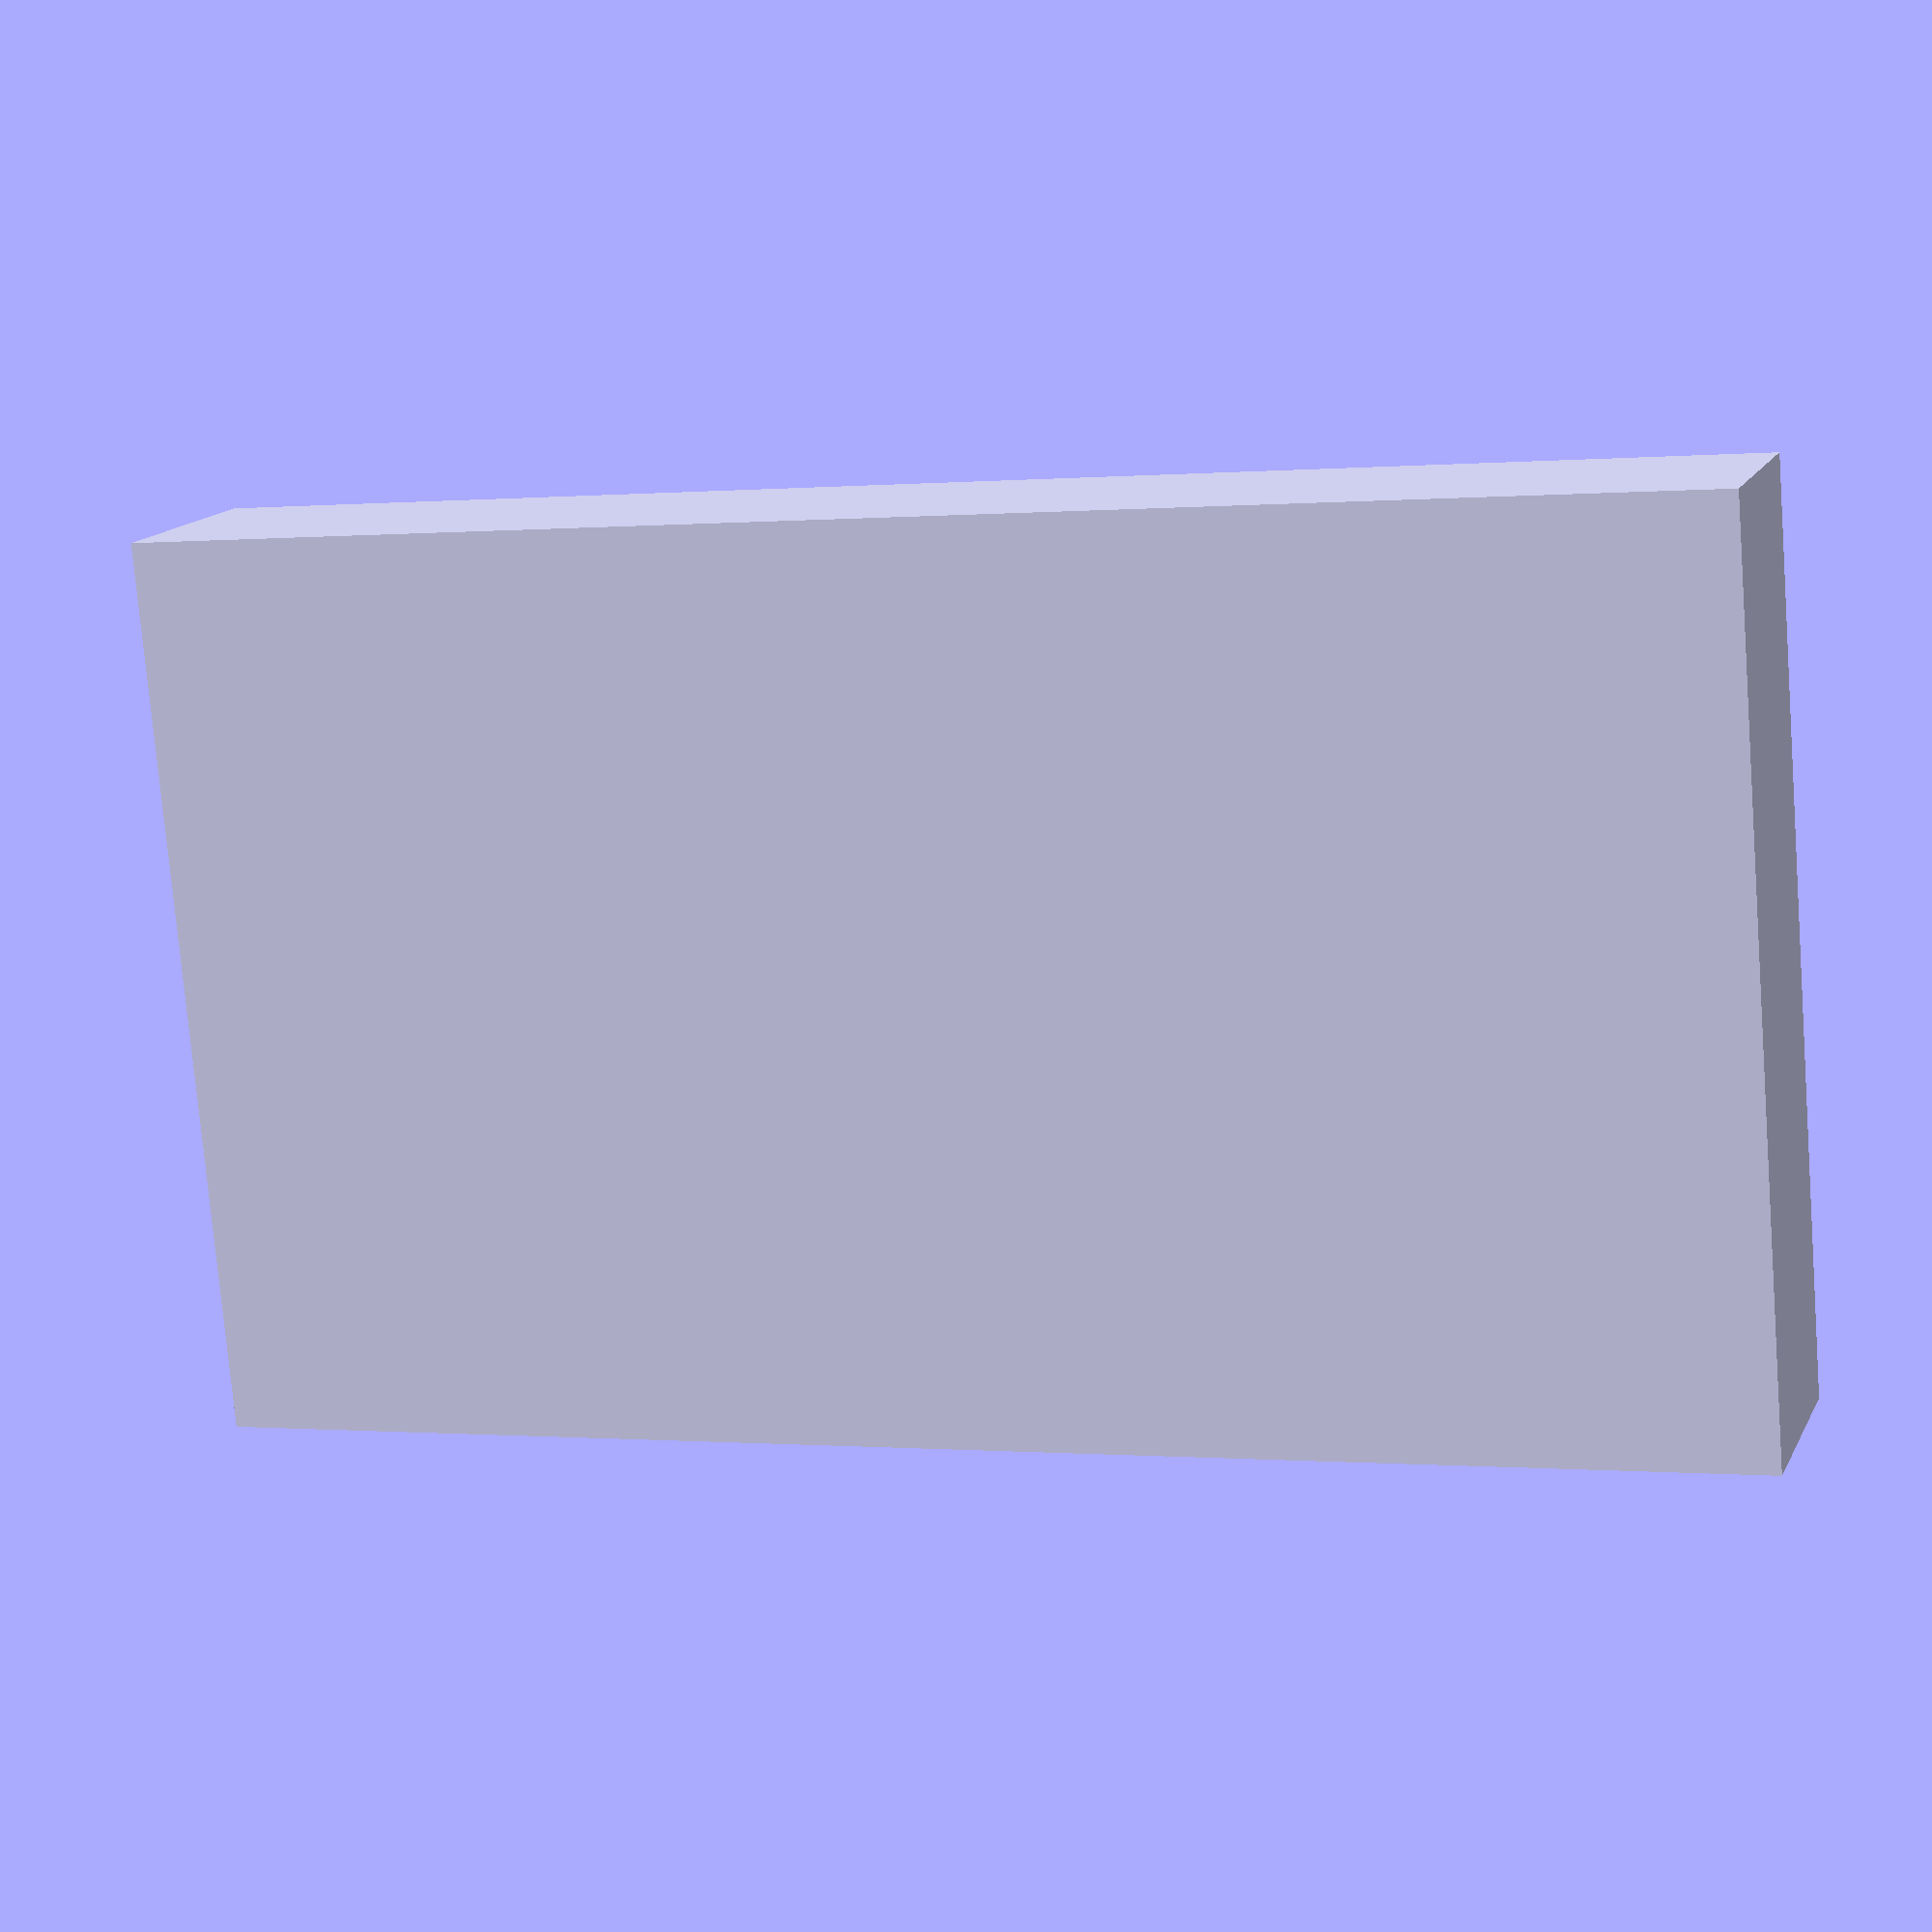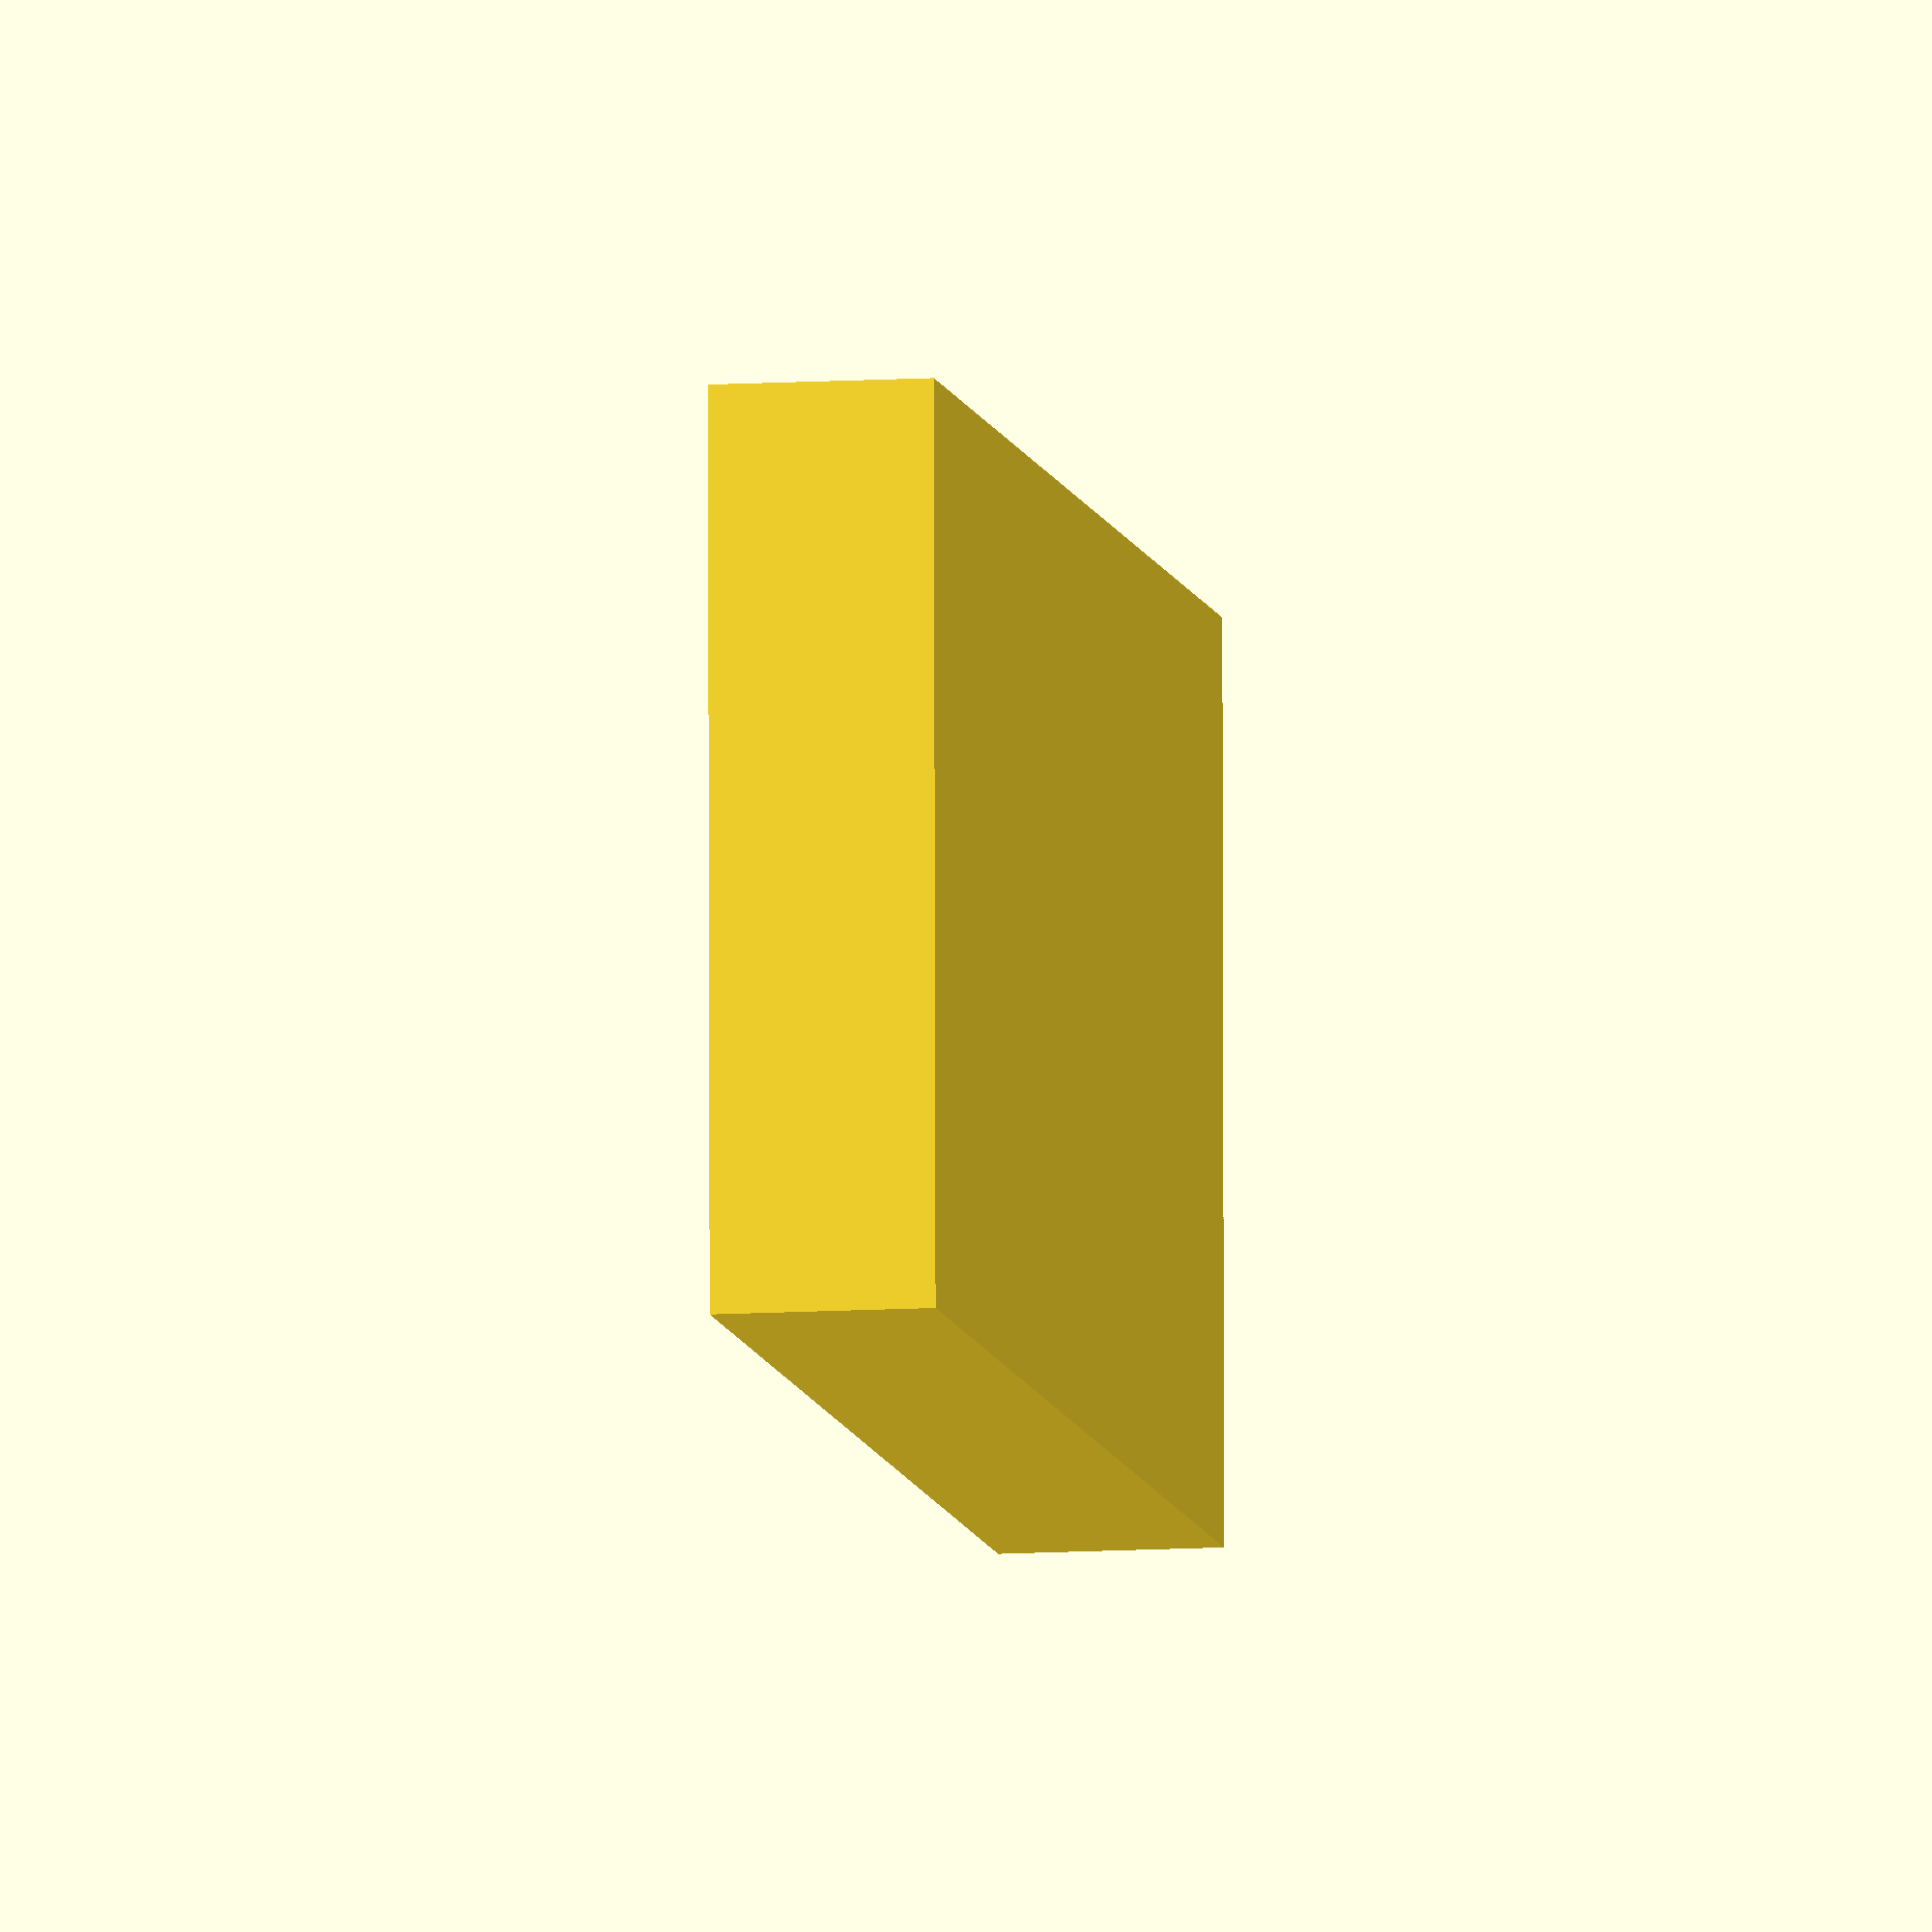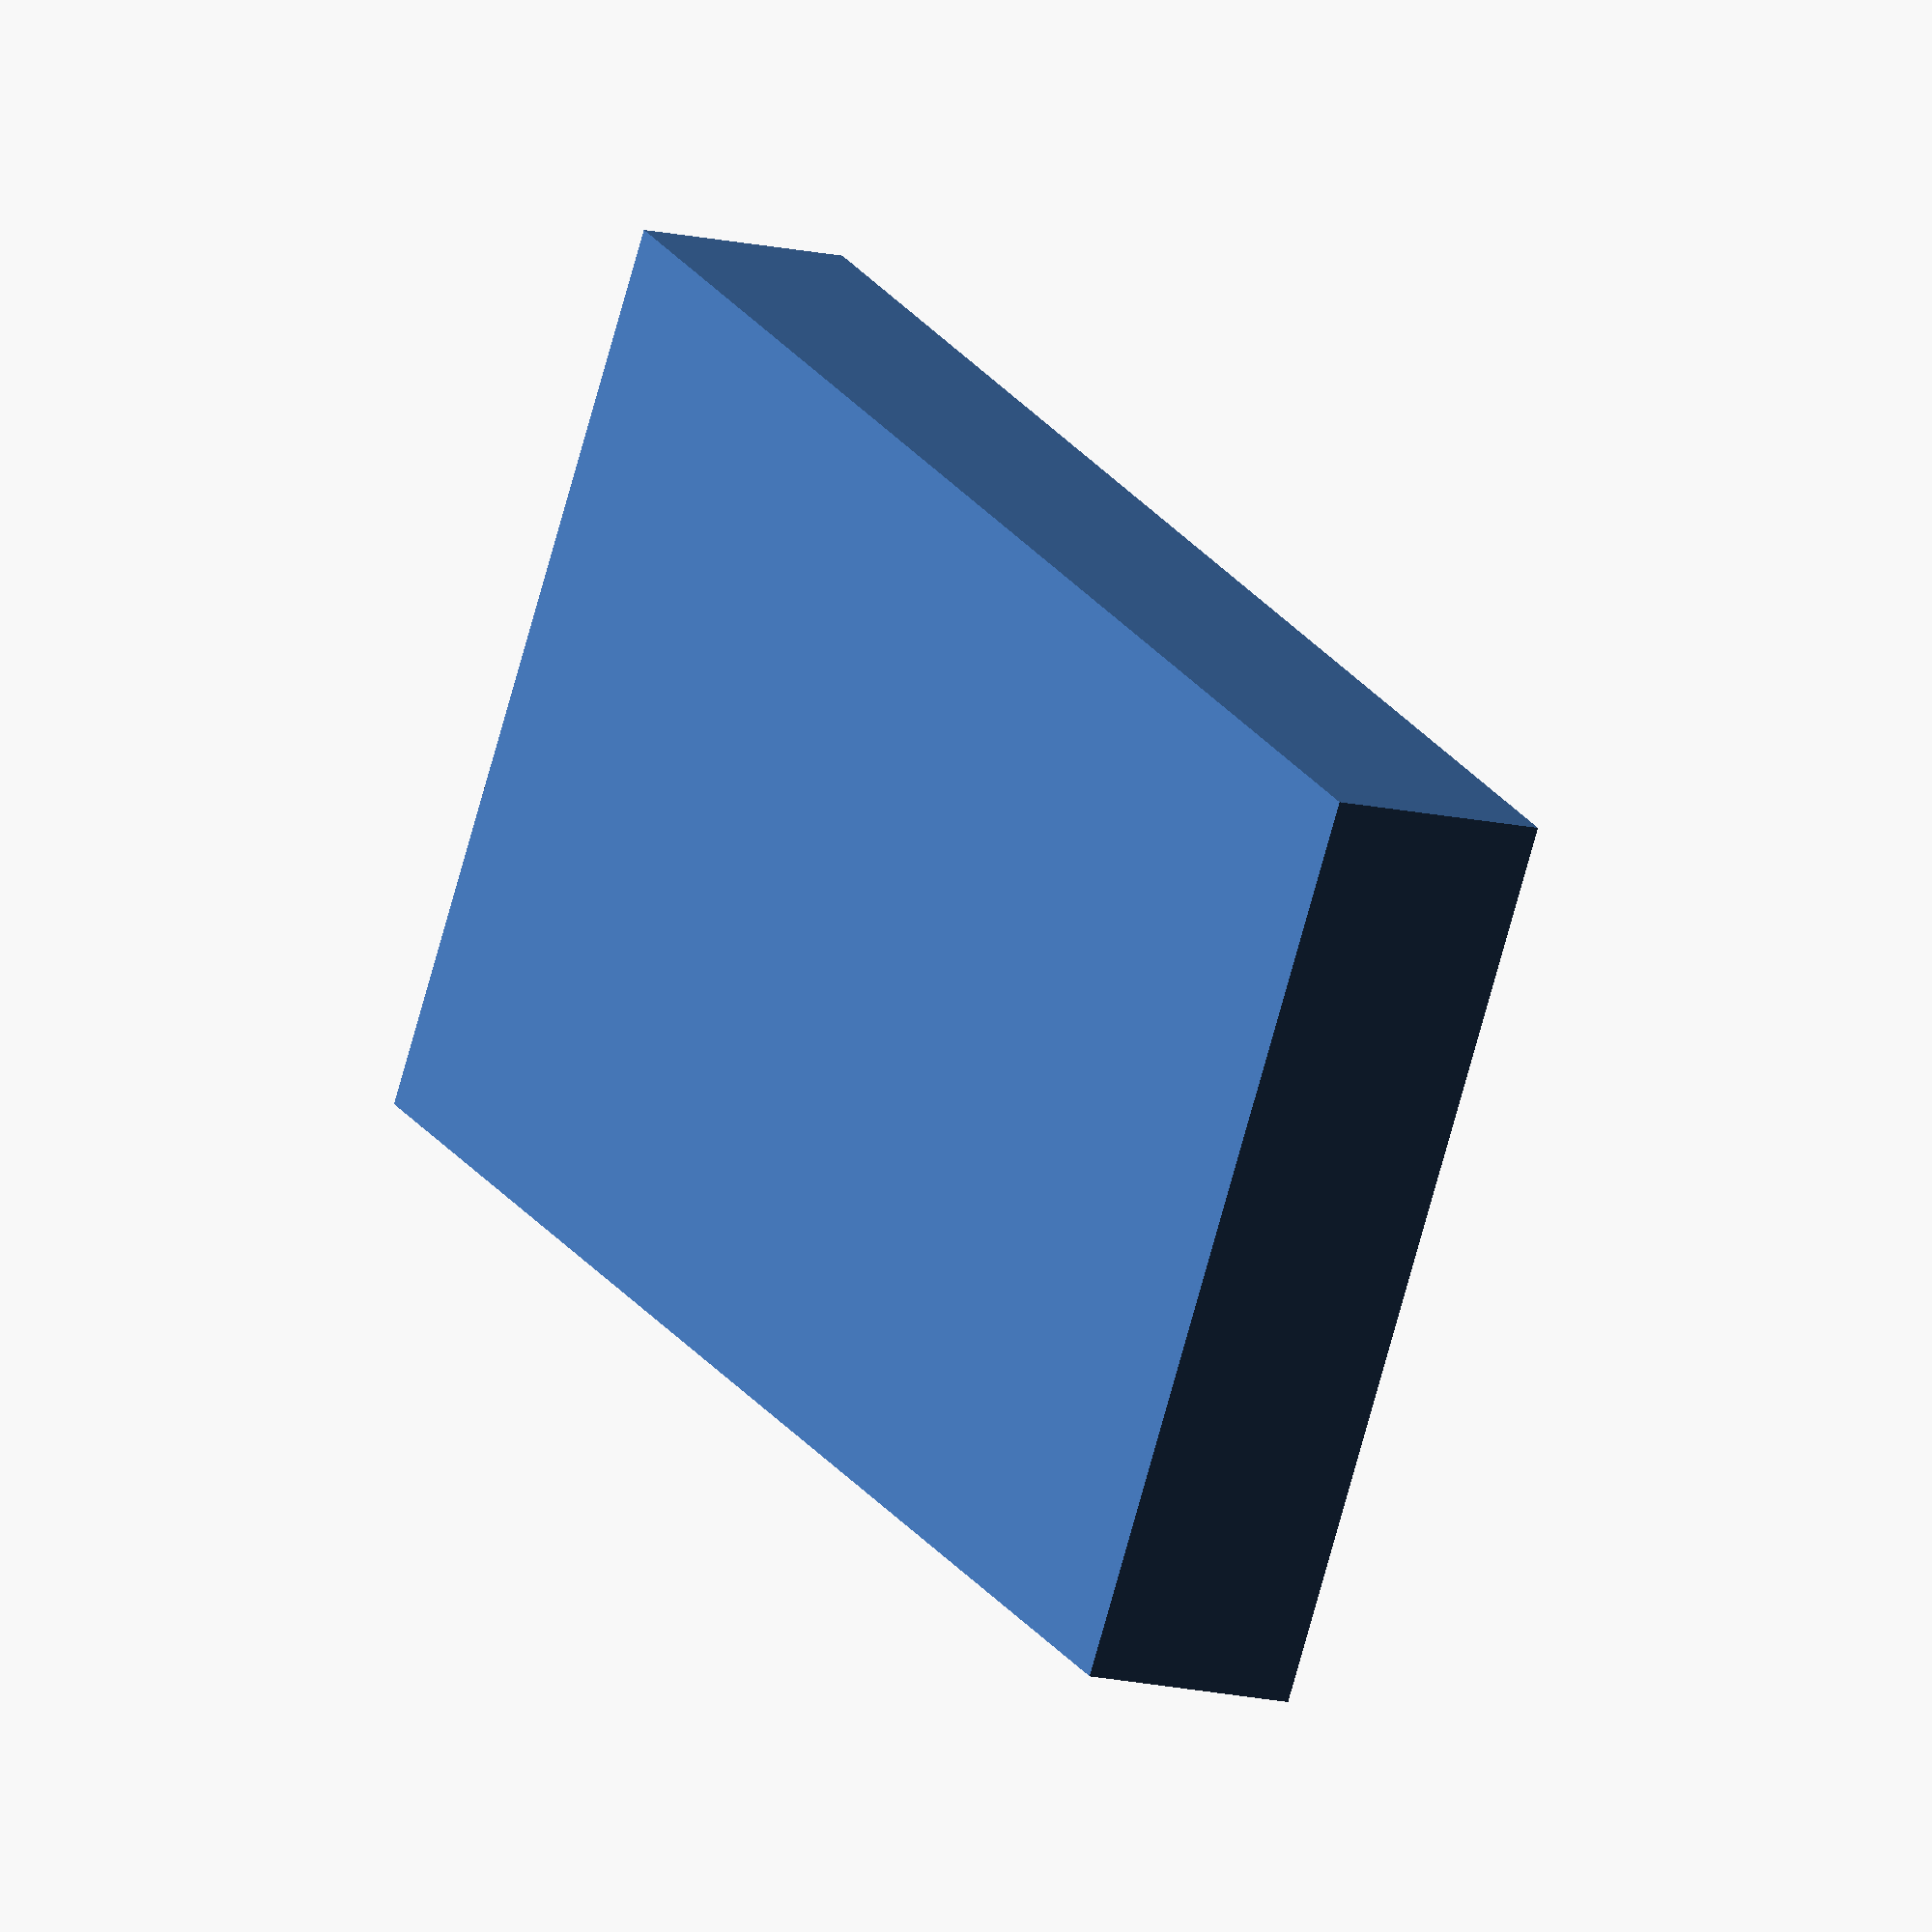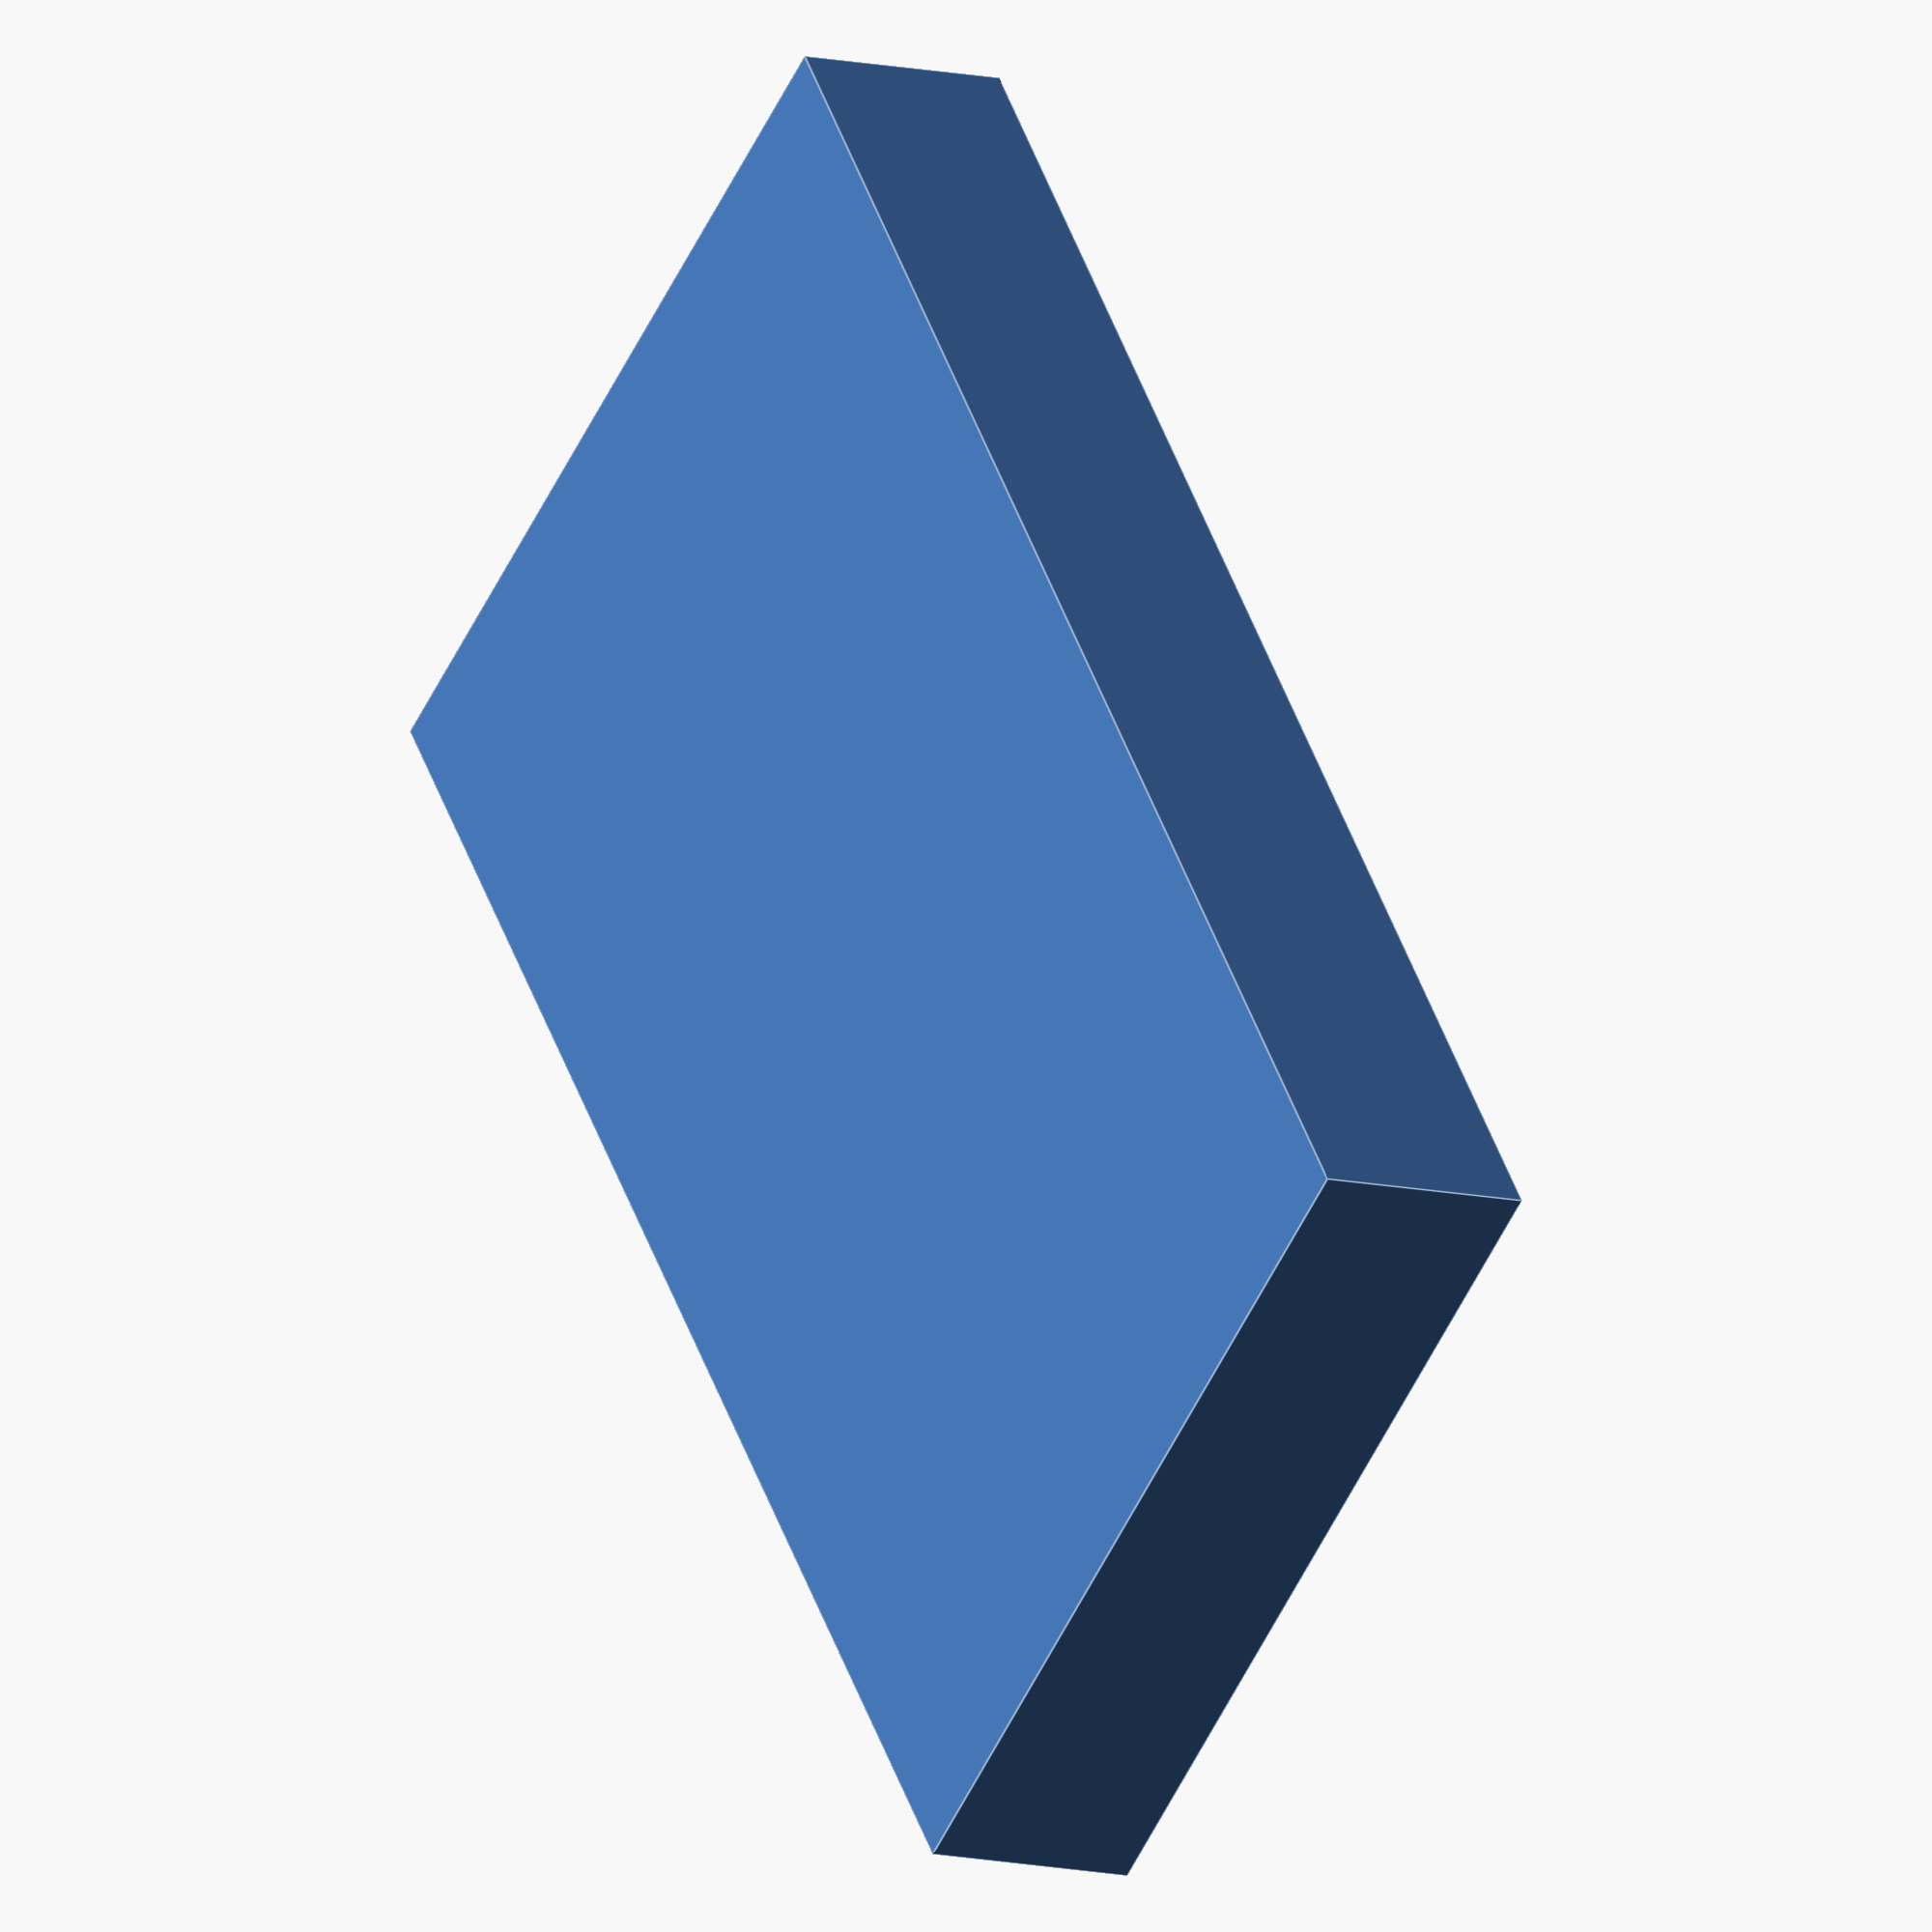
<openscad>

//
// hill5ide.scad
//

// unit is mm

inch = 25.4;
o2 = 0.2;
bd = 5; // ball diameter
br = bd / 2; // ball radius

h = bd + 6 * 0.2;
echo("h", h);

r = inch / 2;
t = r / cos(30);

l0 = inch;
l1 = 3 * t;


module panel() {

  bar = br + 2 * o2;
  baro2 = bar + o2;

  module balcyl() {
    cylinder(r=bar, h=br * 2 + o2, center=true, $fn=36);
  }

  difference() {

    cube(size=[ l0, l1, h ], center=true);

    translate([ -l0 / 2 + baro2, -l1 / 2 + baro2, 0 ]) balcyl();
    translate([ -l0 / 2 + baro2, l1 / 2 - baro2, 0 ]) balcyl();
    translate([ l0 / 2 - baro2, -l1 / 2 + baro2, 0 ]) balcyl();
    translate([ l0 / 2 - baro2, l1 / 2 - baro2, 0 ]) balcyl();

    translate([ -l0 / 2 + baro2, 0, 0 ]) balcyl();
    translate([ l0 / 2 - baro2, 0, 0 ]) balcyl();
  }
}

panel();


</openscad>
<views>
elev=165.4 azim=265.2 roll=161.7 proj=p view=wireframe
elev=189.2 azim=89.4 roll=259.8 proj=o view=solid
elev=192.9 azim=238.1 roll=300.2 proj=o view=wireframe
elev=190.3 azim=322.6 roll=121.9 proj=o view=edges
</views>
